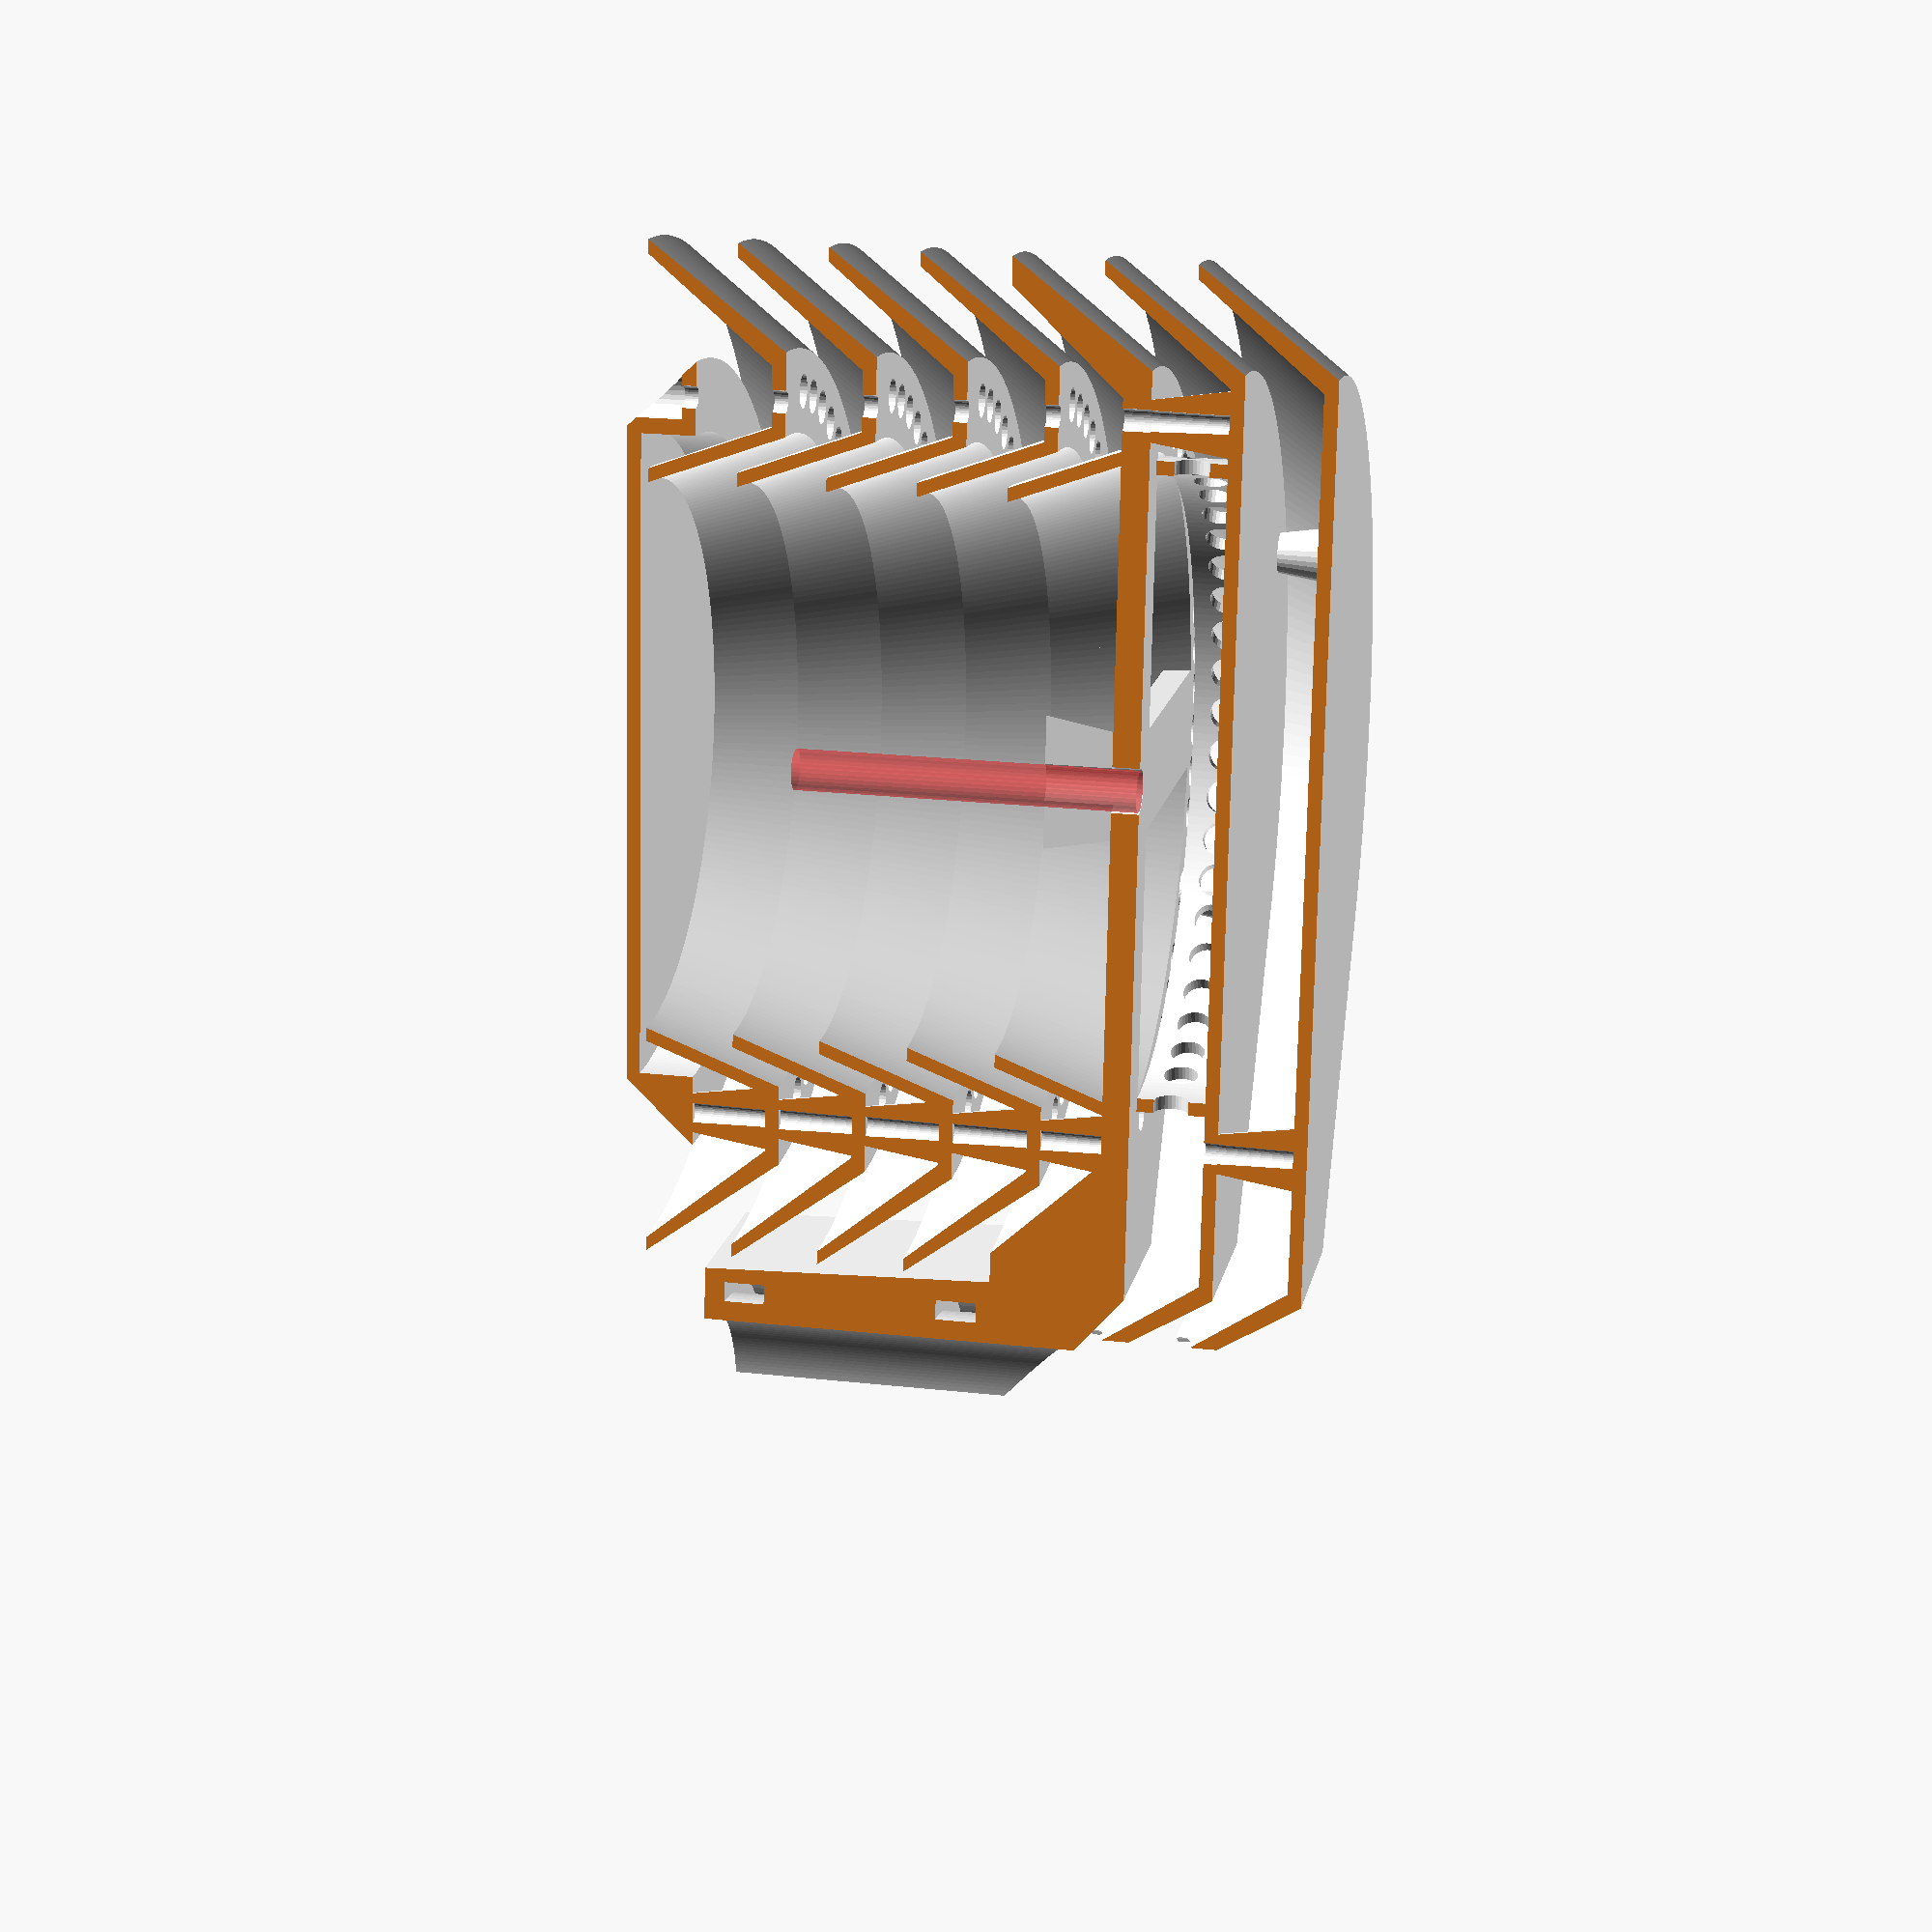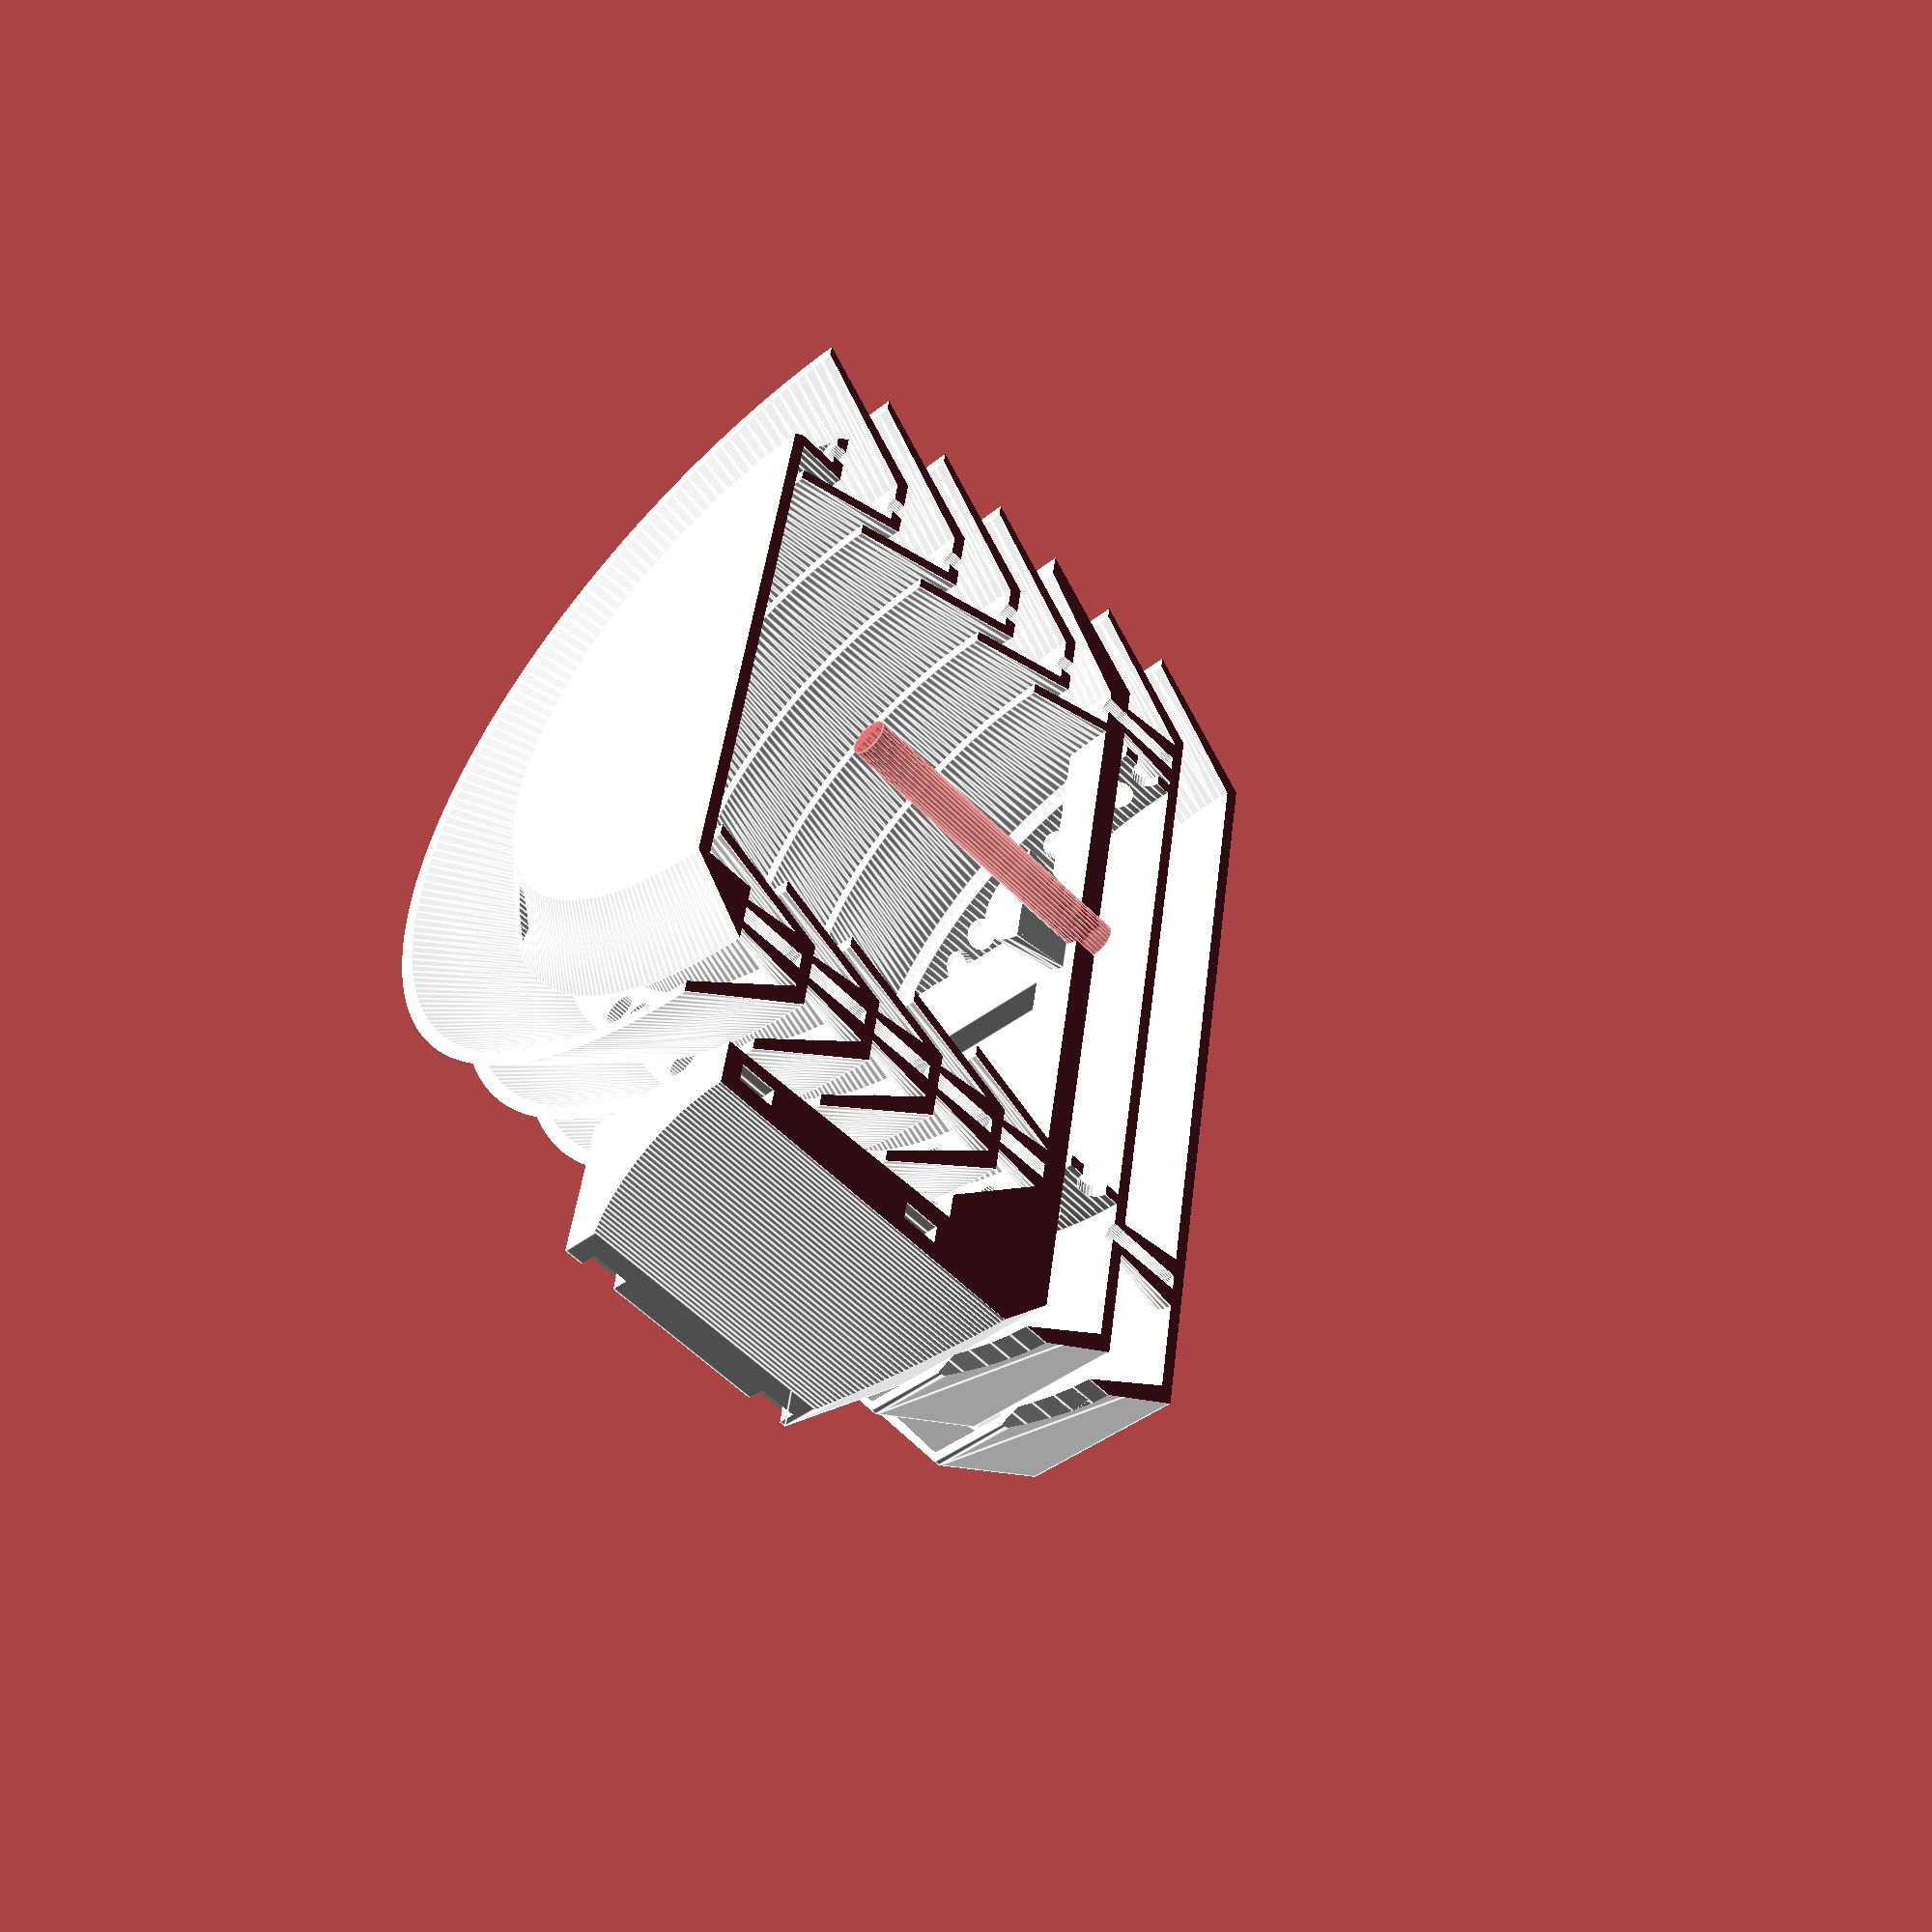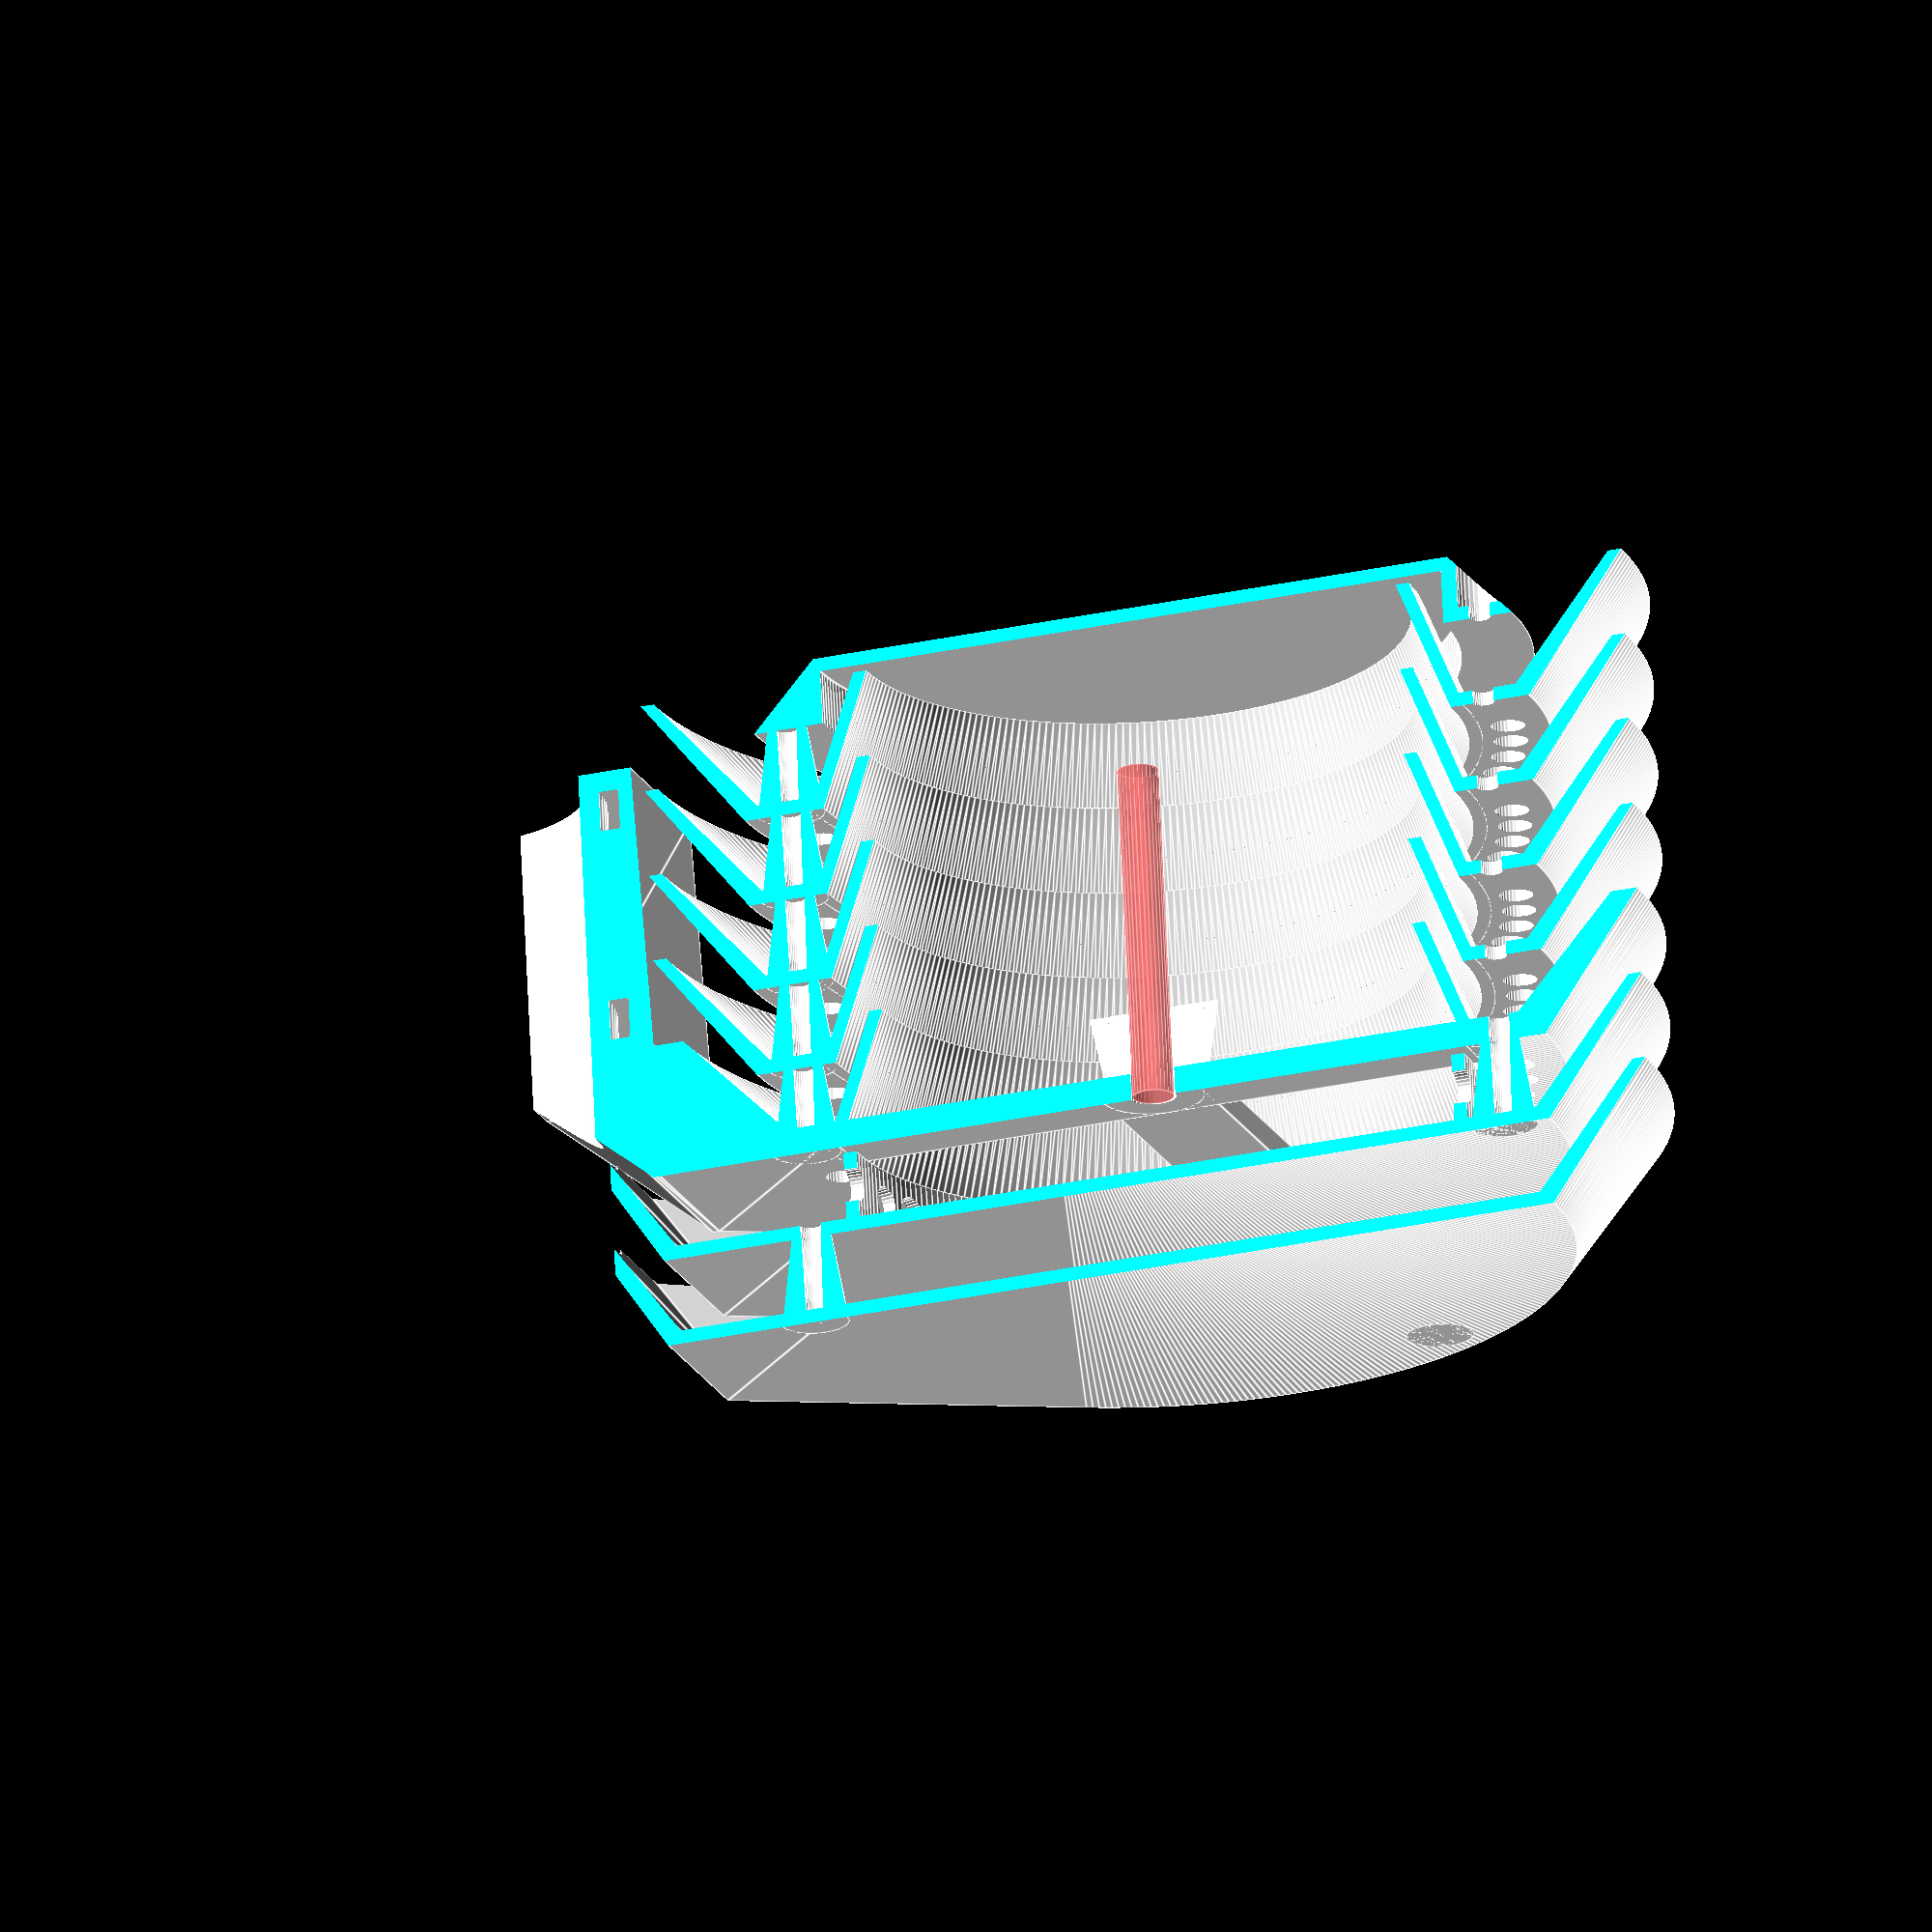
<openscad>
/*-------------------------------------------------------------------
 title: WX station termistor sun shield
 author: OK1HRA 
 license: Creative Commons BY-SA
 URL: http://remoteqth.com/3d-wx-station.php
 revision: 0.1
 format: OpenSCAD
-------------------------------------------------------------------
 HowTo:
 After open change inputs parameters and press F5
 .STL export press F6 and menu /Design/Export as STL...
-------------------------------------------------------------------
 Changelog:
      2023-09 - minor bugfix
      2021-01 - initial relase
------------------------------------------------------------------- */

MOUNTDIA     =    42;    // mounting pipe diameter in mm
Part                     =       0;    // select part 1-5, 0=preview All

//-------------------------------------------------------------------

// don't edit this variables
OutsideDiameter = 150;
InsideDiameter     = OutsideDiameter-30;
VerticalEdge  = 20;
WallThickness = 2;
VerticalDistance = 13;
M3diaFrom = 3.0;
M3diaTo = 2.7;

//-------------------------------------------------------------------



// 4stl
    if(Part==1){
        // top - dependency to mountdia
        translate([0,0,-13*2]) baseTop(OutsideDiameter, InsideDiameter, VerticalEdge, WallThickness, 10, VerticalDistance, MOUNTDIA,0);
    }
    if(Part==2){
        // under top - dependency to mountdia
        translate([0,0,-13]) baseTop(OutsideDiameter, InsideDiameter, VerticalEdge, WallThickness, 10, VerticalDistance, MOUNTDIA,60);
    }
    if(Part==3){
        // moutpoint part - dependency to mountdia
        base(OutsideDiameter, InsideDiameter, VerticalEdge, WallThickness*2, 10, VerticalDistance, MOUNTDIA);
    }
    if(Part==4){
        // bottom sunshield
        translate([0,0,13]) Shield(OutsideDiameter, InsideDiameter, VerticalEdge, WallThickness, 10, VerticalDistance);
    }
    if(Part==5){
        // bottom protect
         translate([0,0,65]) rotate([180,0,0]) bottom(VerticalEdge);
    }
    if(Part==0){
// preview complete
        difference(){
            color([1,1,1]) union(){
                // top
                translate([0,0,-13*2]) baseTop(OutsideDiameter, InsideDiameter, VerticalEdge, WallThickness, 10, VerticalDistance, MOUNTDIA,0);
                // under top
                translate([0,0,-13]) baseTop(OutsideDiameter, InsideDiameter, VerticalEdge, WallThickness, 10, VerticalDistance, MOUNTDIA,60);
                // moutpoint part
                base(OutsideDiameter, InsideDiameter, VerticalEdge, WallThickness*2, 10, VerticalDistance, MOUNTDIA);
#                cylinder(h=50,d=6,center=false,$fn=30);
                // bottom sunshield
                 for(ZZZ = [13 : 13 : 60]){
                    translate([0,0,ZZZ]) Shield(OutsideDiameter, InsideDiameter, VerticalEdge, WallThickness, 10, VerticalDistance);
                }
                // bottom protect
                 translate([0,0,65])  bottom(VerticalEdge);
            }
         translate([-125,0,-100]) cube([250,200,400]);
        }
    }
// not use
// translate([20,0,43-15])  dome(205, 2, MOUNTDIA);


module bottom(VerticalEdge){
    difference(){
    cylinder(h=VerticalEdge-10, d1=116, d2=95+2, $fn=300, center=false);
    translate([0,0,-1])cylinder(h=9, d=95, $fn=300, center=false);
          // M3 hole
             for(R = [-60: 120 : 300]){
                rotate([0,0,R]) translate([120/2-10/2-2,0,-1]) cylinder(h=12, d=3.2, $fn=30, center=false);
                rotate([0,0,R]) translate([120/2-10/2-2,0,+2]) cylinder(h=12, d=6.5, $fn=30, center=false);
             }
    }
 }

module baseTop(DIAb, DIAs, ZZ, WALL, DIAi, SPACE, MOUNTDIA, ROTATE){
    difference(){
        union(){
            difference(){
                // outside
                union(){
                    hull(){
                        cylinder(h=ZZ, d1=DIAs, d2=DIAb, $fn=400, center=false);
//                        translate([DIAb/2,0,ZZ/2]) cube([1,MOUNTDIA+10,ZZ], center=true);
                        hull(){
                            translate([DIAb/2,0,ZZ/2]) cube([1,MOUNTDIA+10,ZZ], center=true);
                            translate([DIAb/2,0,ZZ-1]) cube([MOUNTDIA/3+10,MOUNTDIA+10,1], center=true);
                        }
                    }
                }
                hull(){
                    translate([0,0,WALL]) cylinder(h=ZZ-WALL+0.01, d1=DIAs-WALL*2, d2=DIAb-WALL*2, $fn=250, center=false);
                        hull(){
                            translate([DIAb/2-WALL,0,ZZ/2+WALL]) cube([1,MOUNTDIA+10,ZZ], center=true);
                            translate([DIAb/2-WALL/2,0,ZZ-1+WALL]) cube([MOUNTDIA/3+10,MOUNTDIA+10,1], center=true);
                        }

                }
                // - MOUNTDIA
                translate([DIAb/2+MOUNTDIA/2+10,0,0]) cylinder(h=ZZ+MOUNTDIA*1.5, d=MOUNTDIA+4, $fn=50, center=false);                
            }
            // IN
            if(ROTATE !=0){
                translate([0,0,WALL]) cylinder(h=SPACE-3, d=DIAs-DIAi*2.5, $fn=250, center=false);
            }
        }
        // -IN
        if(ROTATE !=0){
            translate([0,0,WALL]) cylinder(h=SPACE-3+0.01, d=DIAs-DIAi*2.5-2*WALL, $fn=250, center=false);
             for(R = [0 : 8 : 175]){
                rotate([0,0,R]) translate([0,0,7]) rotate([0,90,0]) cylinder(h=DIAs, d=5, center=true, $fn=30);
            }
        }
          // window
//         for(R = [-15 : 30 : 315]){
//            rotate([0,0,R]) translate([DIAs/2-DIAi/2-2,0,-1]) cylinder(h=WALL+2, d=6, $fn=30, center=false);
//         }
          // M3 hole
        if(ROTATE !=0){
             for(R = [-60+ROTATE : 120 : 300+ROTATE]){
                rotate([0,0,R]) translate([DIAs/2-DIAi/2-2,0,-1]) cylinder(h=WALL+2, d=3.2, $fn=30, center=false);
             }
         }
    }
    // spacers
     for(R = [0+ROTATE : 120 : 360+ROTATE]){
        rotate([0,0,R]) translate([DIAs/2-DIAi/2-2,0,0]) 
            difference(){
                cylinder(h=SPACE, d1=DIAi, d2=6, $fn=30, center=false);
                cylinder(h=SPACE+0.1, d=2.7, $fn=30, center=false);
                translate([0,0,SPACE-8.9])cylinder(h=9, d1=M3diaTo, d2=M3diaFrom, $fn=30, center=false);
            }
     }
}



module dome(DIA, WALL, MOUNTDIA){
         difference(){
            sphere(d=DIA, $fn=300); 
            difference(){ 
                sphere(d=DIA-2*WALL, $fn=50); 
                translate([0,0,-DIA*0.73+WALL*2]) cube([DIA+2,DIA+2,DIA], center=true);
            }
            translate([0,0,DIA/2]) cube([DIA*2,DIA+2,DIA], center=true);
            translate([0,0,-DIA*0.73]) cube([DIA+2,DIA+2,DIA], center=true);
//            translate([150/2+MOUNTDIA/3,0,-15]) cube([MOUNTDIA/3+10, MOUNTDIA+10+4, MOUNTDIA], center=true);
        }
 }


module base(DIAb, DIAs, ZZ, WALL, DIAi, SPACE, MOUNTDIA){
    difference(){
        union(){
            difference(){
                // outside
                union(){
                    hull(){
                        cylinder(h=ZZ, d1=DIAs, d2=DIAb, $fn=400, center=false);
                        translate([DIAb/2,0,ZZ/2]) cube([1,MOUNTDIA+10,ZZ], center=true);
                    }
                    hull(){
                        translate([DIAb/2+1,0,ZZ/2]) cube([1,MOUNTDIA+10,ZZ], center=true);
                        translate([DIAb/2+MOUNTDIA/3,0,MOUNTDIA]) cube([MOUNTDIA/3+10,MOUNTDIA+10,MOUNTDIA], center=true);
                    }
                }
                translate([0,0,WALL]) cylinder(h=ZZ-WALL+0.01, d1=DIAs-WALL*2, d2=DIAb-WALL*2, $fn=250, center=false);
                // - MOUNTDIA
                translate([DIAb/2+MOUNTDIA/2+10,0,0]) cylinder(h=ZZ+MOUNTDIA*1.5, d=MOUNTDIA, $fn=200, center=false);                
               translate([DIAb/2+MOUNTDIA/2+10,0, MOUNTDIA/2+4]) Binder(MOUNTDIA);
               translate([DIAb/2+MOUNTDIA/2+10,0,MOUNTDIA*1.5-6]) Binder(MOUNTDIA);
                rotate([0,0,22]) translate([DIAb/2+WALL,0,ZZ*0.7]) Binder(10);
            }
            // IN
            cylinder(h=ZZ, d1=DIAs-DIAi*2, d2=DIAs-DIAi*2-(DIAb-DIAs)/2, $fn=250, center=false);
        }
        // -IN
        translate([0,0,-0.01]) cylinder(h=ZZ+0.02, d1=DIAs-DIAi*2-WALL, d2=DIAs-DIAi*2-(DIAb-DIAs)/2-WALL, $fn=250, center=false);
          // window
         for(RR = [0 : 60 : 360]){
            for(R = [12 : 7 : 48]){
                rotate([0,0,R+RR]) translate([DIAs/2-DIAi/2-WALL/2,0,-1]) cylinder(h=WALL+2, d=5, $fn=30, center=false);
             }
         }
          // M3 hole
         for(R = [-60 : 120 : 300]){
            rotate([0,0,R]) translate([DIAs/2-DIAi/2-2,0,-1]) cylinder(h=WALL+2, d=3.2, $fn=30, center=false);
         }
    }
    // spacers
     for(R = [0 : 120 : 360]){
        rotate([0,0,R]) translate([DIAs/2-DIAi/2-2,0,0]) 
            difference(){
                cylinder(h=SPACE, d1=DIAi, d2=6, $fn=30, center=false);
                cylinder(h=SPACE+0.1, d=2.7, $fn=30, center=false);
                translate([0,0,SPACE-8.9])cylinder(h=9, d1=M3diaTo, d2=M3diaFrom, $fn=30, center=false);
            }
     }
     // center cross
     difference(){
         union(){
            translate([0,0,WALL/2]) cube([15,DIAs-DIAi*2-WALL,WALL], center=true);
            translate([0,0,WALL/2]) cube([DIAs-DIAi*2-WALL,15,WALL], center=true);
             cylinder(h=WALL+10, d1=15, d2=20, $fn=30, center=false);
         }
         translate([0,0,-1]) cylinder(h=ZZ+2, d=6.7, $fn=30, center=false);
         translate([-10,-2,WALL]) cube([20,20,ZZ]);
     }
}



module Shield(DIAb, DIAs, ZZ, WALL, DIAi, SPACE){
    difference(){
        union(){
            difference(){
                cylinder(h=ZZ, d1=DIAs, d2=DIAb, $fn=400, center=false);
                translate([0,0,WALL]) cylinder(h=ZZ-WALL+0.01, d1=DIAs-WALL*2, d2=DIAb-WALL*2, $fn=250, center=false);
            }
            // IN
            cylinder(h=ZZ, d1=DIAs-DIAi*2, d2=DIAs-DIAi*2-(DIAb-DIAs)/2, $fn=250, center=false);
        }
        // -IN
        translate([0,0,-0.01]) cylinder(h=ZZ+0.02, d1=DIAs-DIAi*2-WALL*2, d2=DIAs-DIAi*2-(DIAb-DIAs)/2-WALL*2, $fn=250, center=false);
          // window
         for(RR = [0 : 60 : 360]){
            for(R = [12 : 7 : 48]){
                rotate([0,0,R+RR]) translate([DIAs/2-DIAi/2-WALL/2,0,-1]) cylinder(h=WALL+2, d=5, $fn=30, center=false);
             }
         }
          // M3 hole
         for(R = [-60 : 120 : 300]){
            rotate([0,0,R]) translate([DIAs/2-DIAi/2-WALL,0,-1]) cylinder(h=WALL+2, d=3.2, $fn=30, center=false);
         }
    }
    // spacers
     for(R = [0 : 120 : 360]){
        rotate([0,0,R]) translate([DIAs/2-DIAi/2-WALL,0,0]) 
            difference(){
                cylinder(h=SPACE, d1=DIAi, d2=6, $fn=30, center=false);
                cylinder(h=SPACE+0.1, d=2.7, $fn=30, center=false);
                translate([0,0,SPACE-8.9])cylinder(h=9, d1=M3diaTo, d2=M3diaFrom, $fn=30, center=false);
            }
     }
     
}

module Binder(DIA){
    difference(){
        cylinder(h=6, d=DIA+6+6, $fn=100, center=true);
        cylinder(h=8, d=DIA+6, $fn=100, center=true);
    }
}


</openscad>
<views>
elev=158.1 azim=264.0 roll=78.9 proj=p view=solid
elev=53.9 azim=98.6 roll=42.6 proj=p view=edges
elev=109.8 azim=199.3 roll=2.6 proj=o view=edges
</views>
